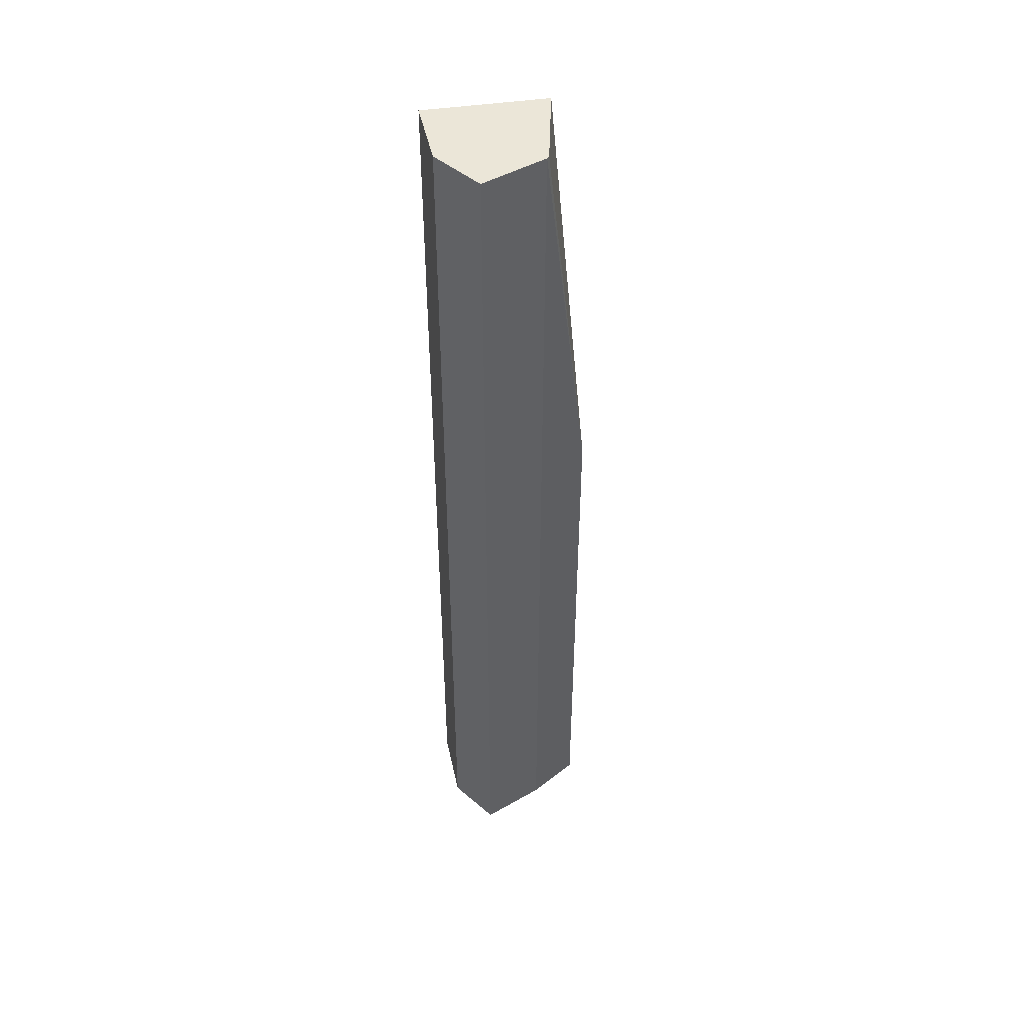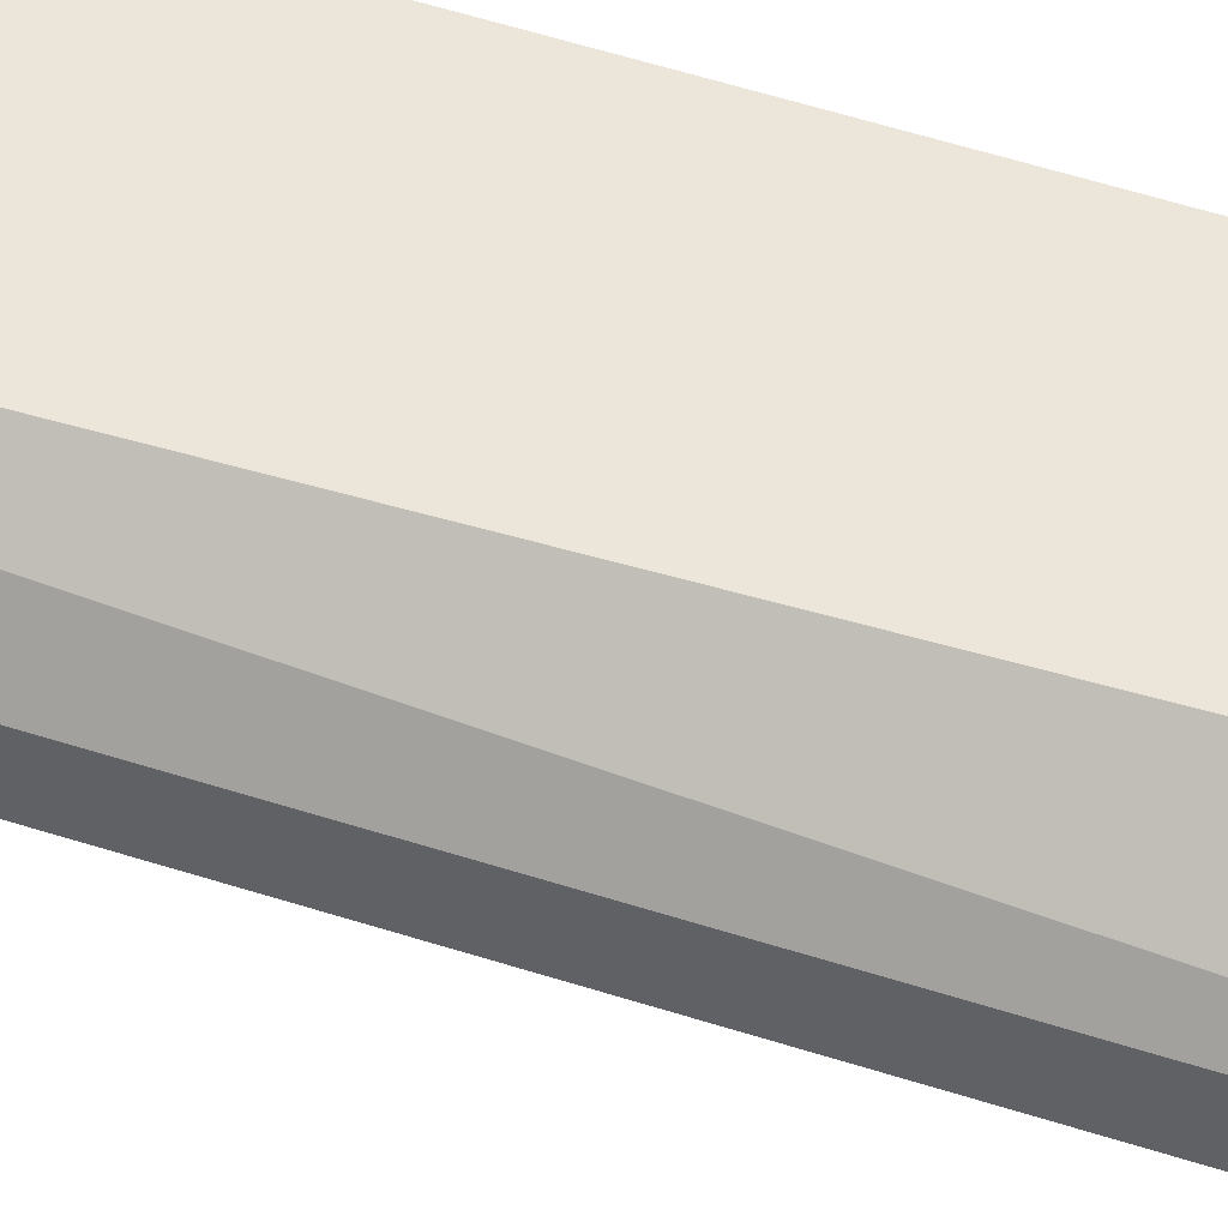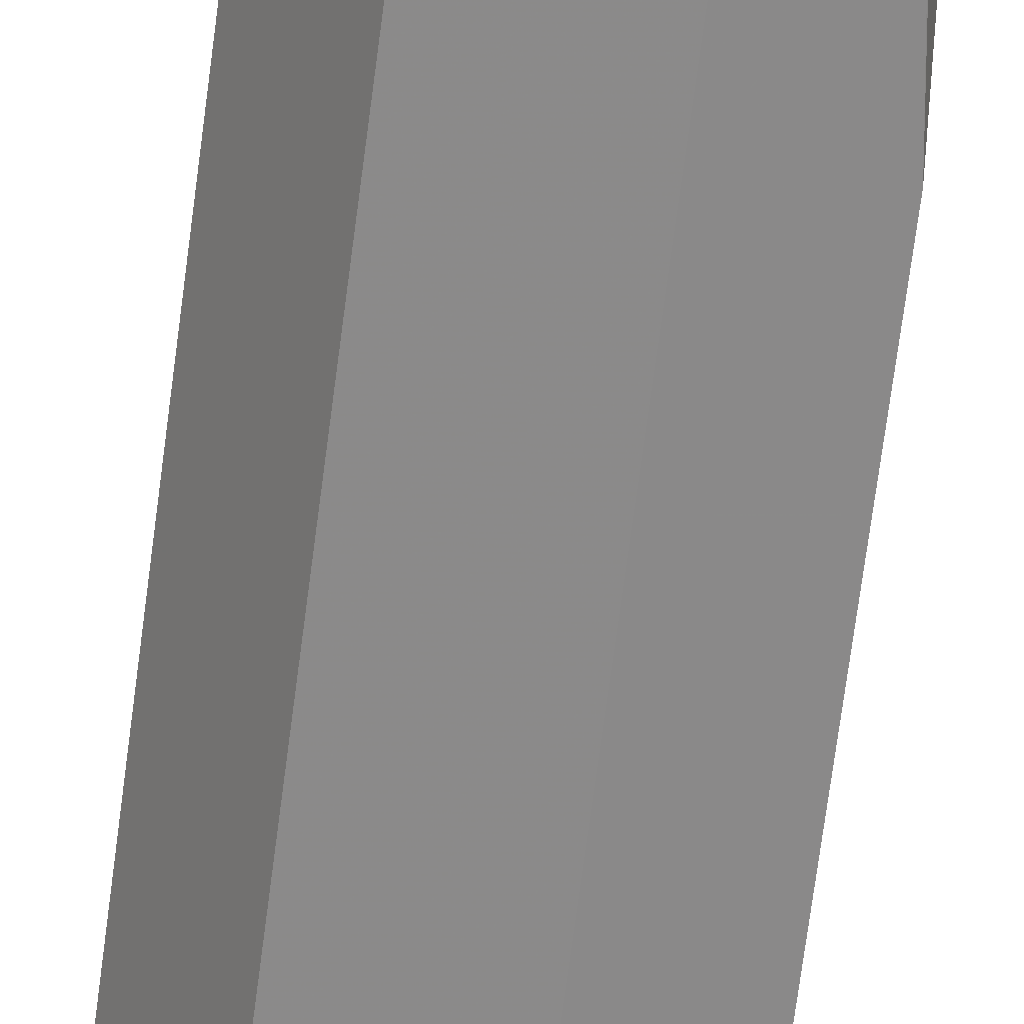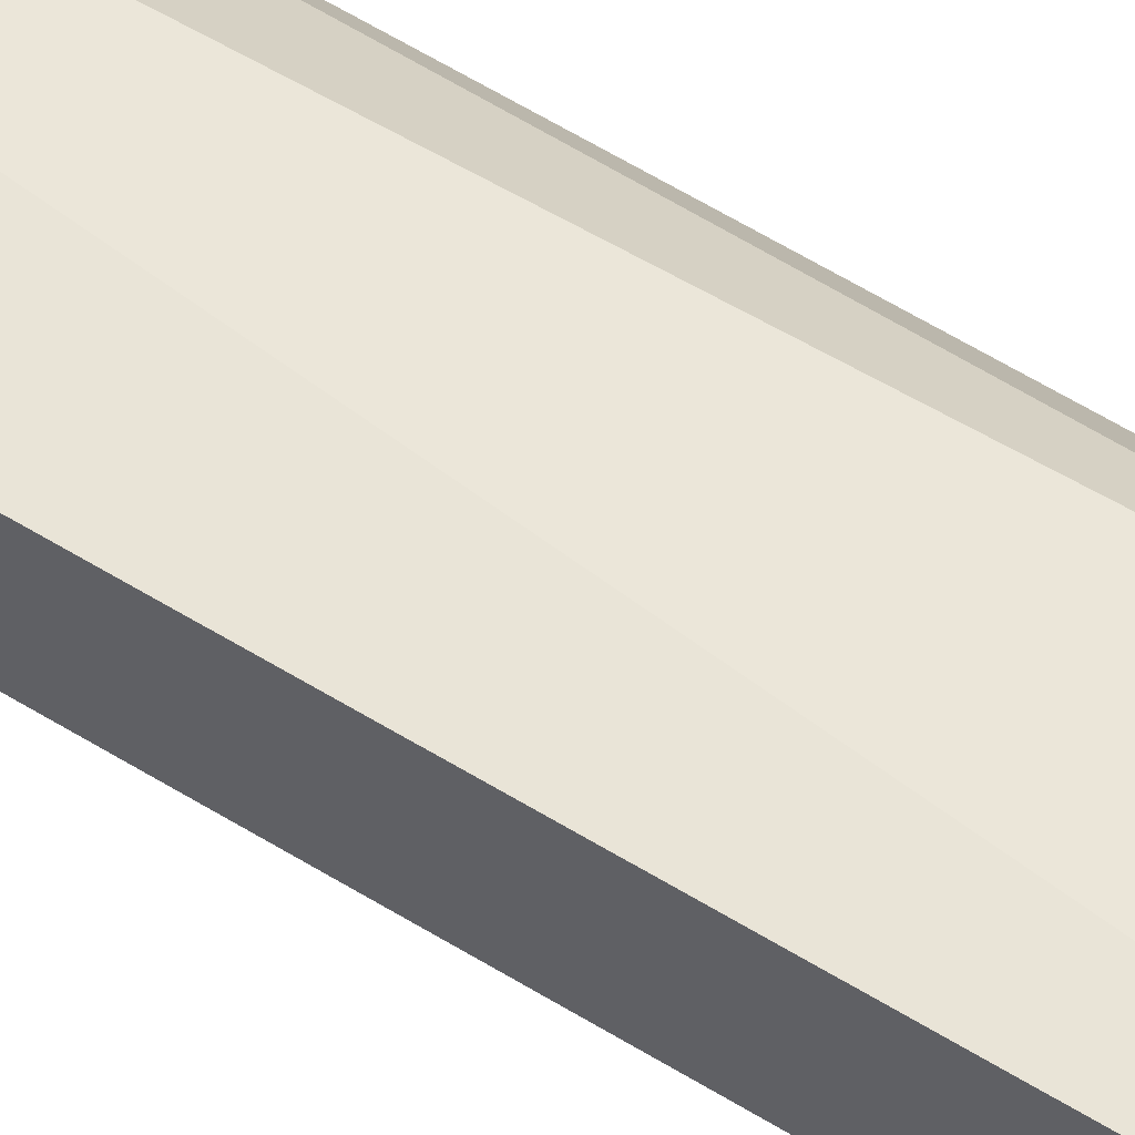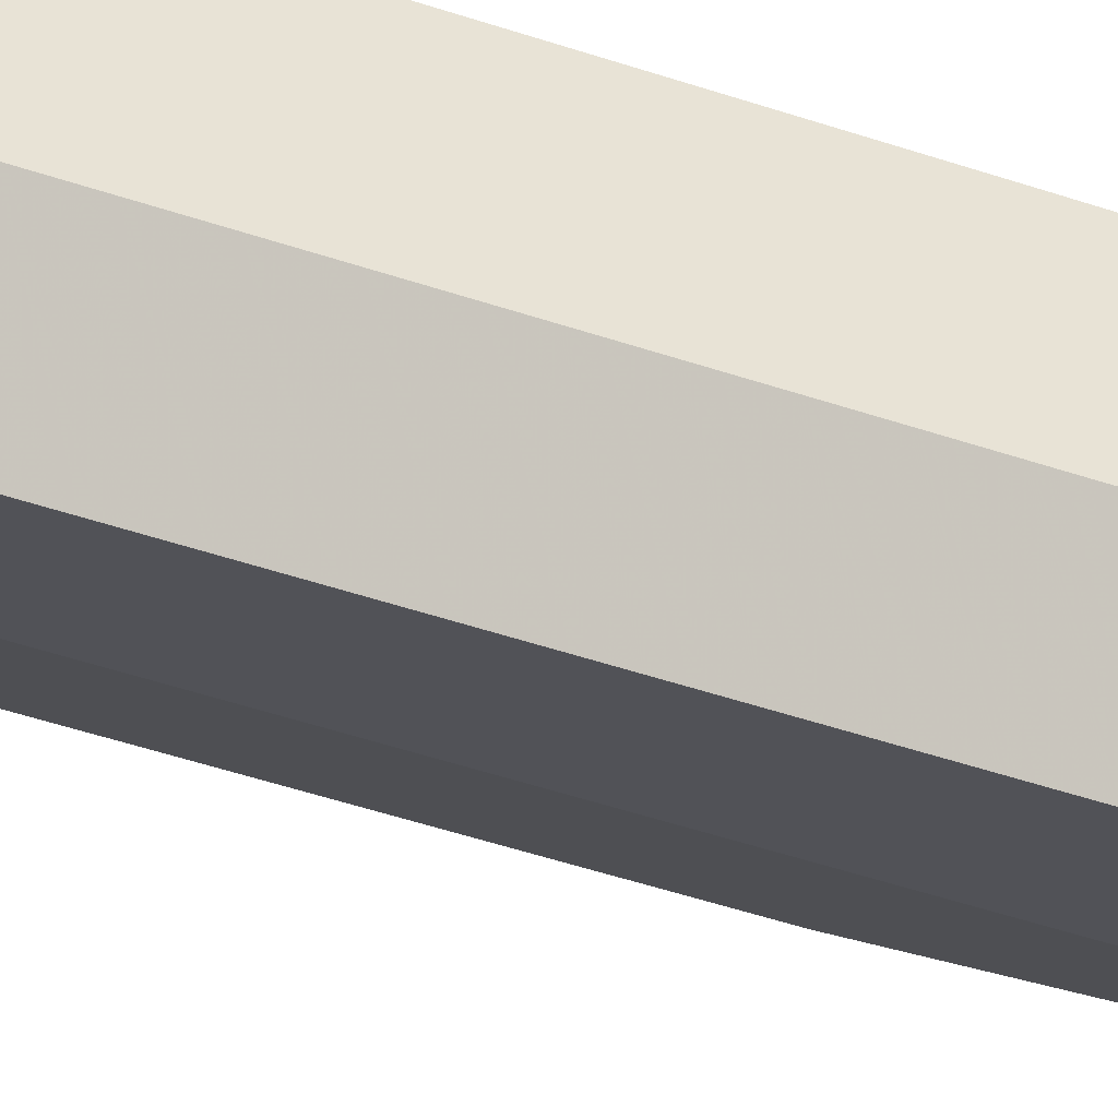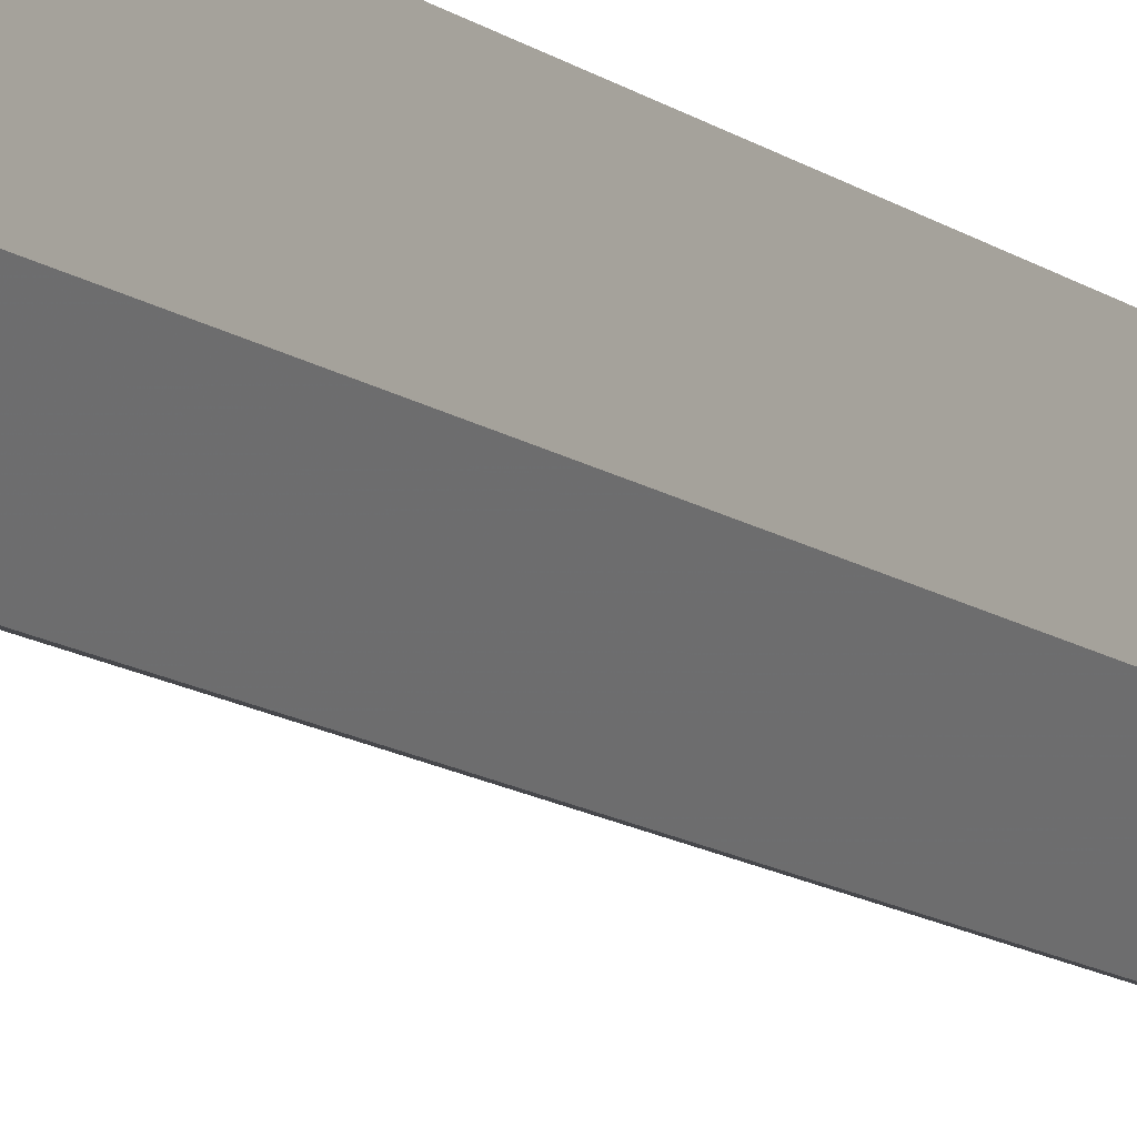
<metadata>
{"format":"obj","ext":"obj","renderer":"f3d","projection":"perspective","resolution":1024,"background":"white","views":[{"elev":46.6,"azim":166.7,"up":"+Y"},{"elev":47.5,"azim":-69.3,"up":"+Z"},{"elev":-66.4,"azim":172.8,"up":"+Z"},{"elev":62.0,"azim":121.8,"up":"+Z"},{"elev":-40.1,"azim":66.3,"up":"+Z"},{"elev":-12.3,"azim":31.3,"up":"+Z"}]}
</metadata>
<code>
v 0.2939 0.4747 0.1591
v 0.2939 0.08494 0.1591
v 0.2945 0.08494 0.13
v 0.2816 0.4747 0.11
v 0.2348 0.3148 0.1405
v 0.2945 0.4747 0.13
v 0.2448 0.4747 0.1557
v 0.2348 0.08494 0.1305
v 0.2545 0.08494 0.1585
v 0.2545 0.4747 0.1205
v 0.2816 0.08494 0.11
v 0.2348 0.08494 0.1405
v 0.2348 0.3148 0.1305
v 0.2555 0.08494 0.1195
v 0.2555 0.4747 0.1195
f 1 2 3
f 6 1 3
f 6 3 4
f 7 1 6
f 9 2 1
f 9 1 7
f 10 7 6
f 11 4 3
f 11 3 2
f 12 9 7
f 12 7 5
f 12 5 8
f 12 8 2
f 12 2 9
f 13 5 7
f 13 7 10
f 13 8 5
f 14 4 11
f 14 8 13
f 14 11 2
f 14 2 8
f 15 4 14
f 15 10 6
f 15 6 4
f 15 14 13
f 15 13 10

</code>
